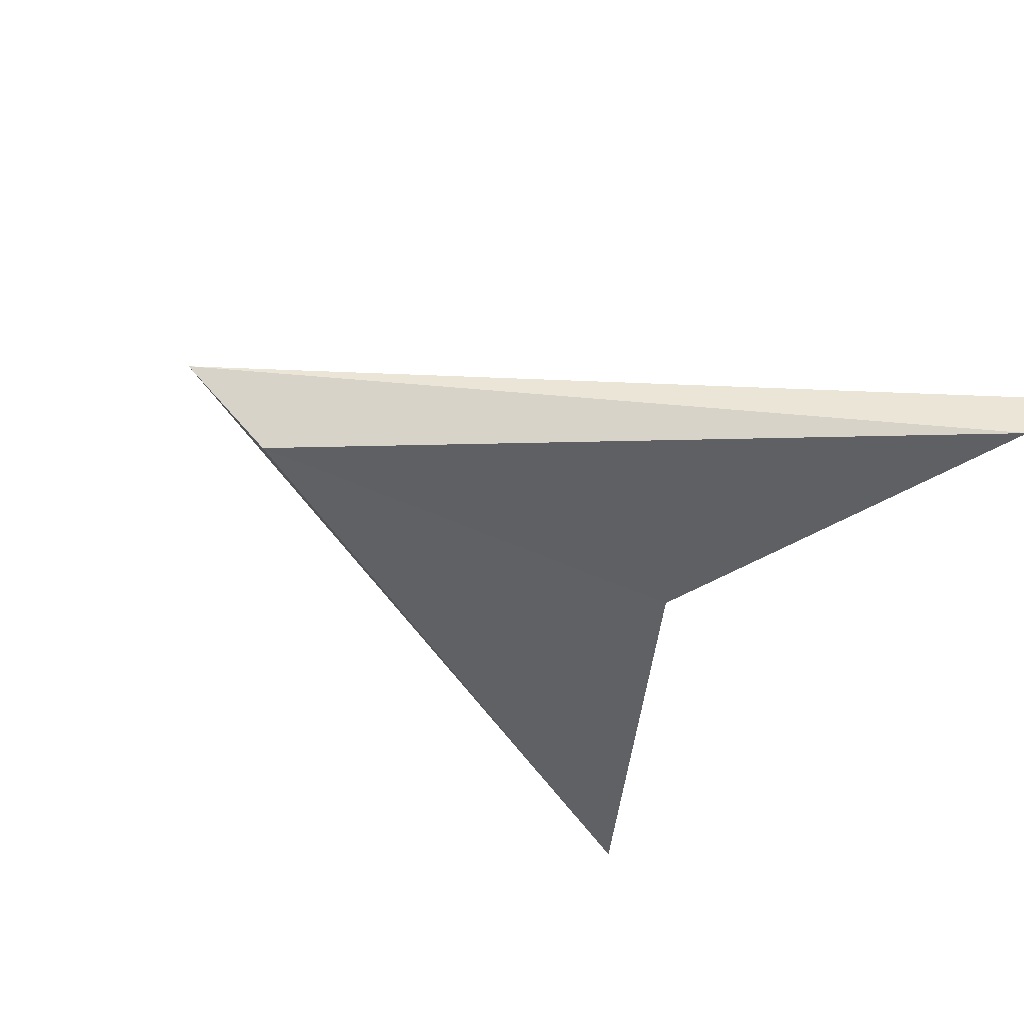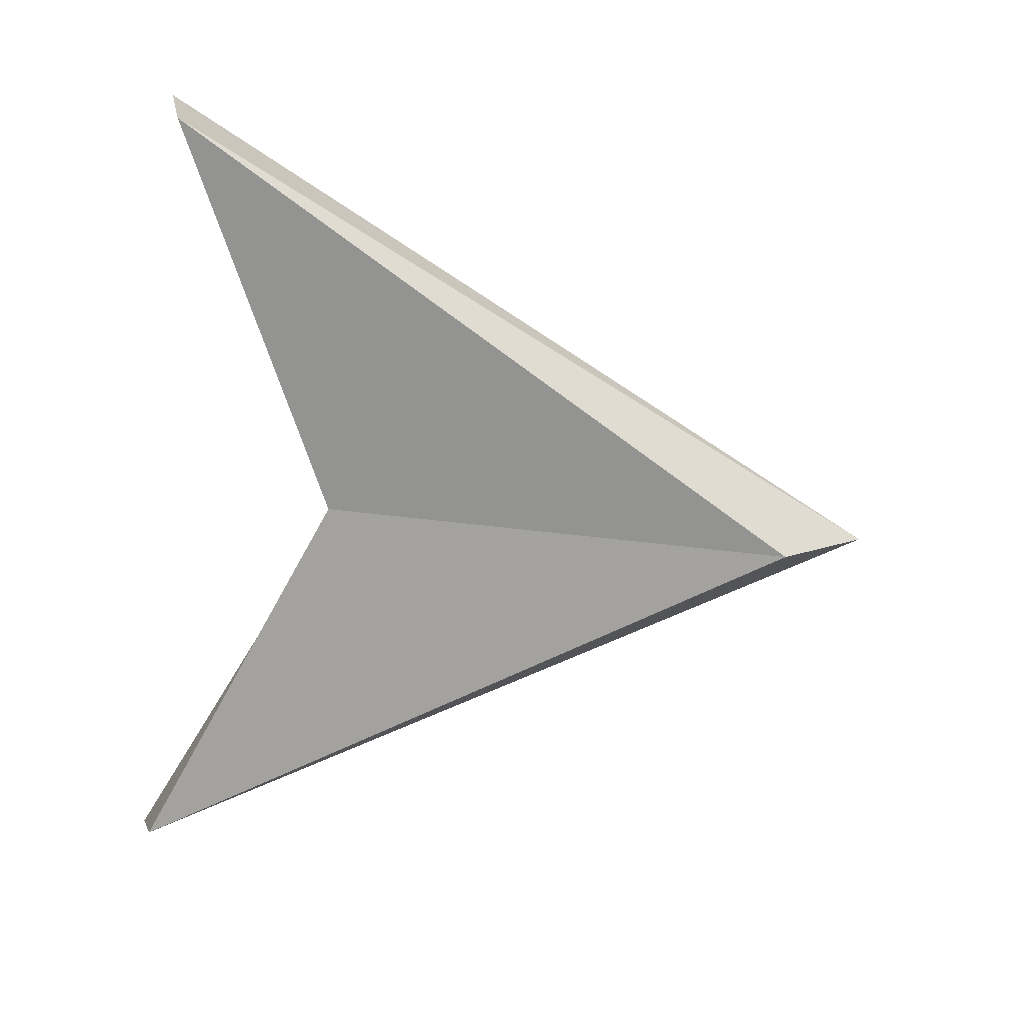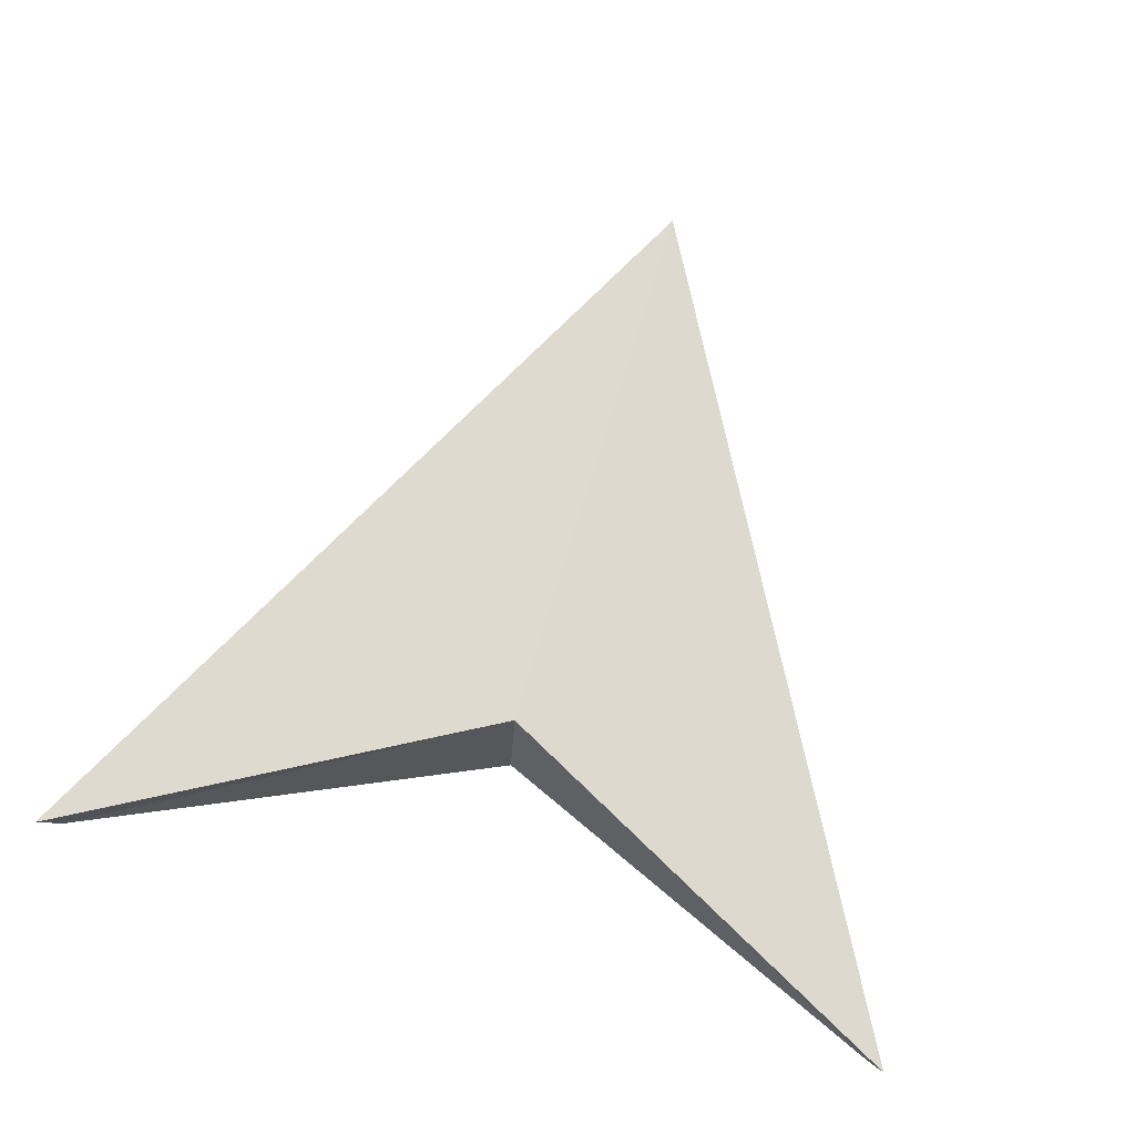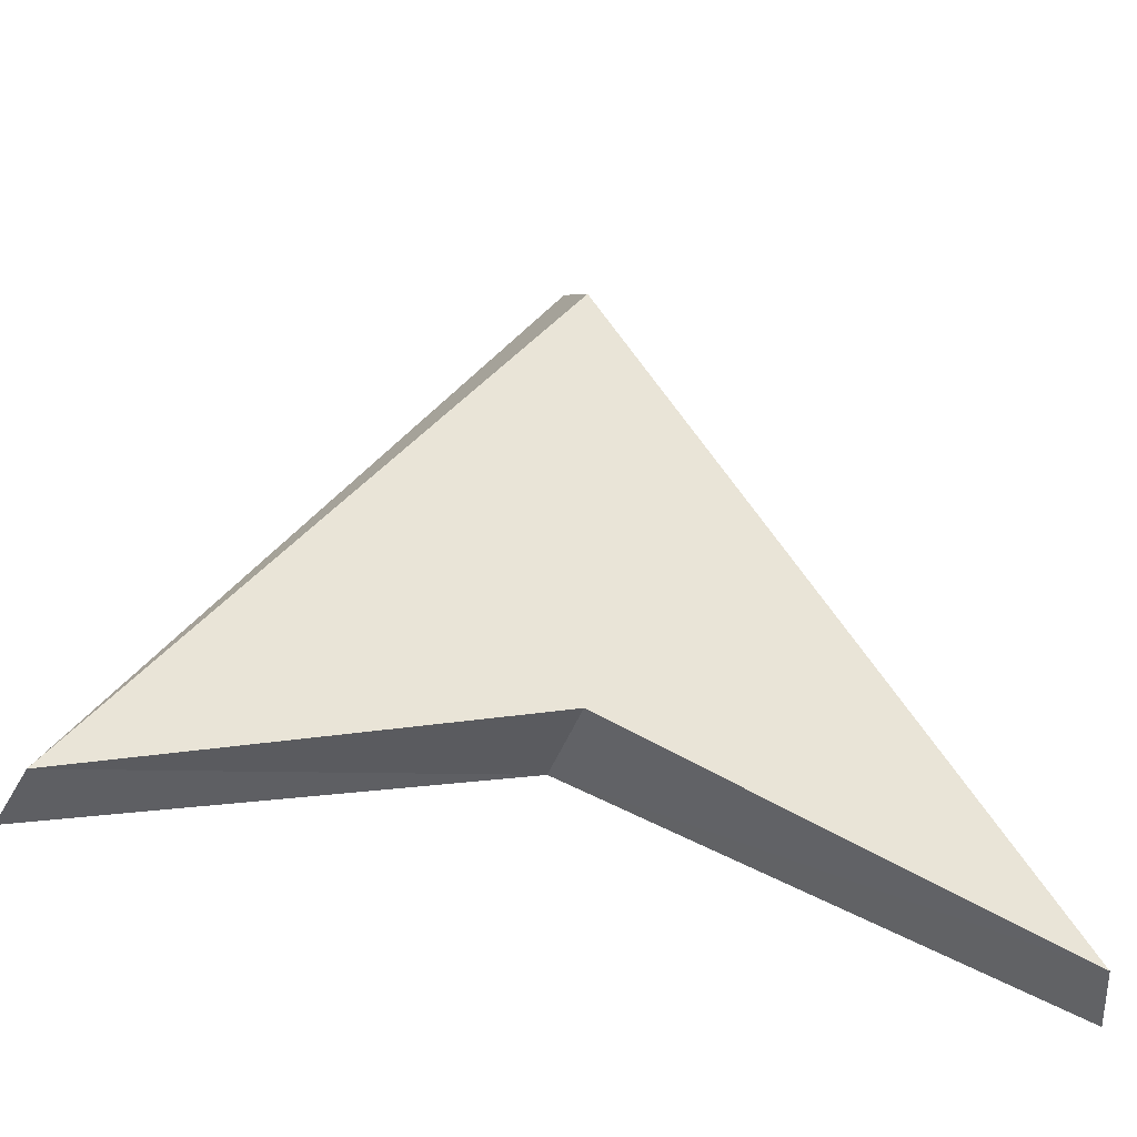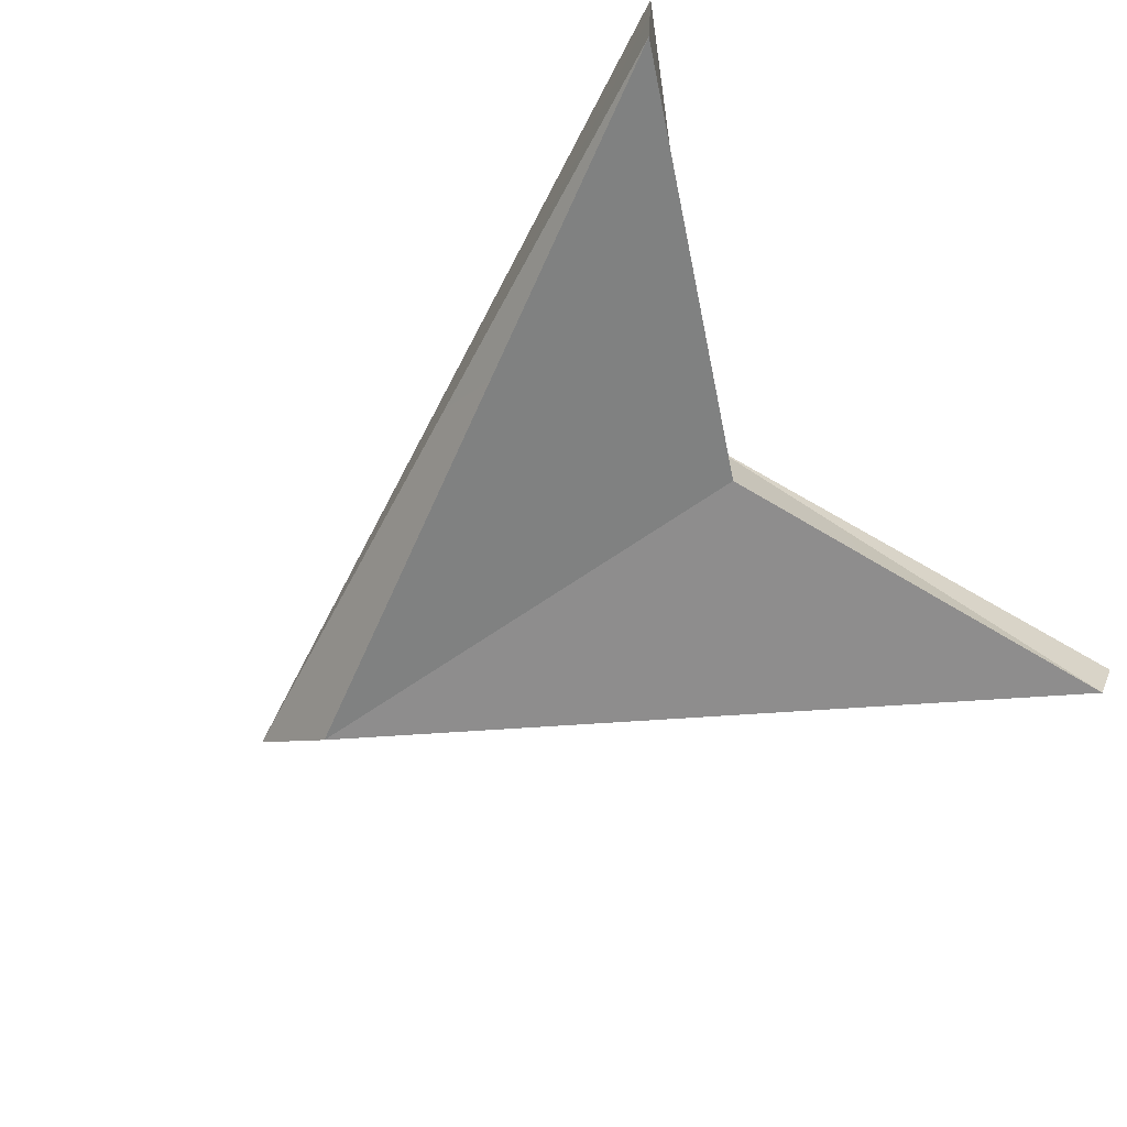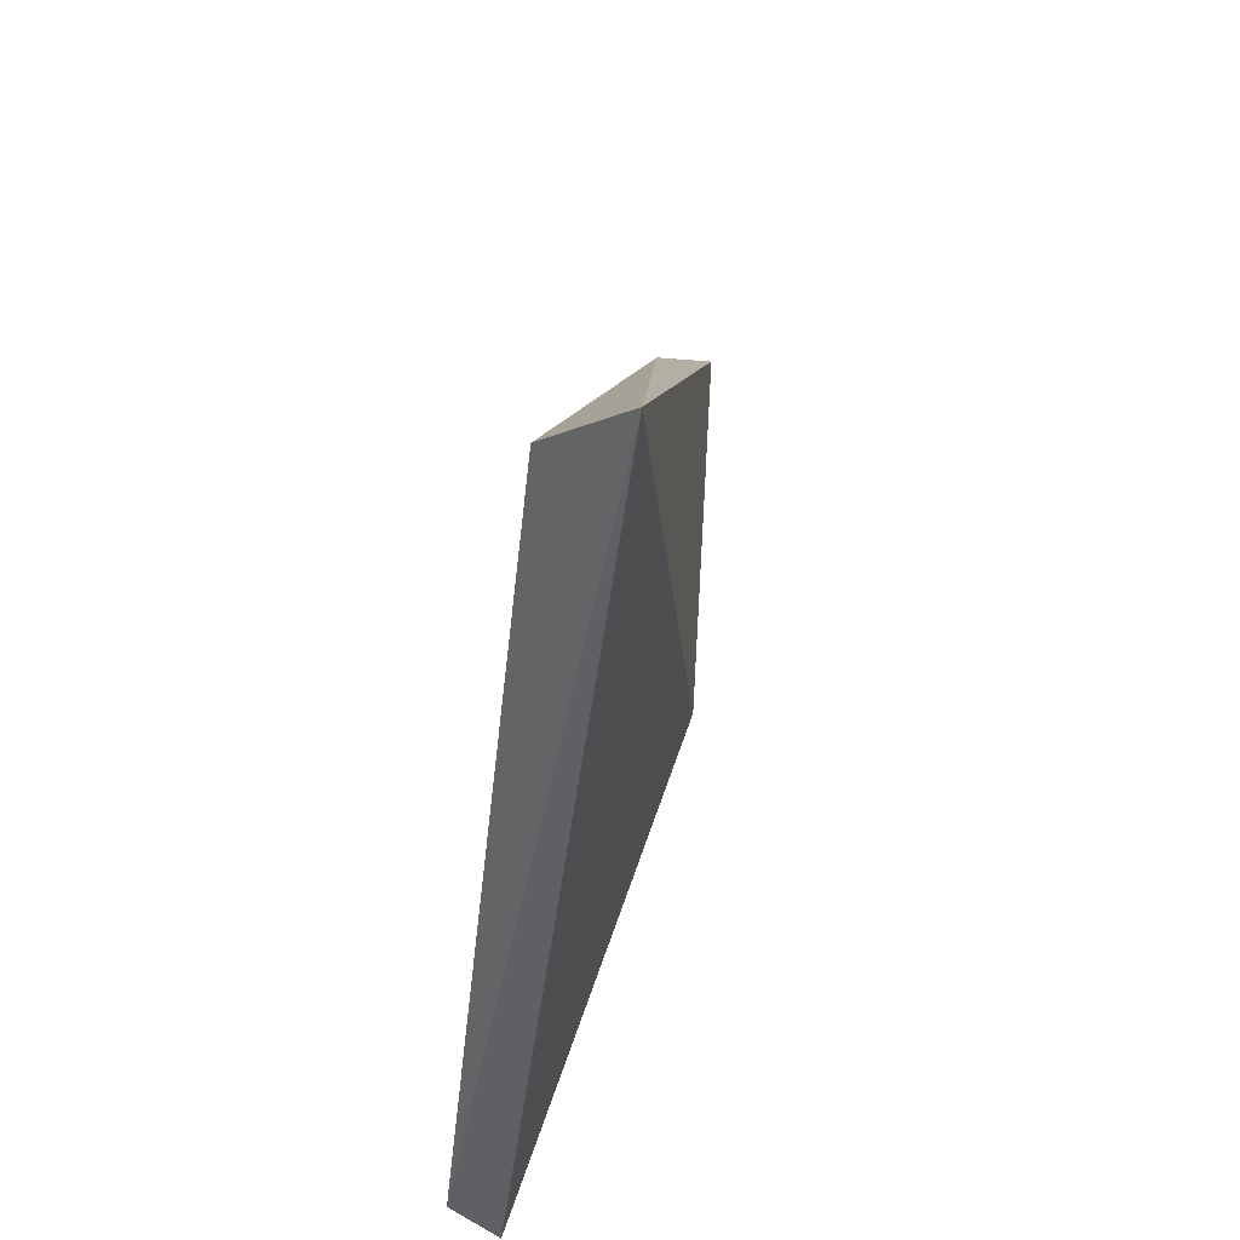
<metadata>
{"format":"obj","ext":"obj","renderer":"f3d","projection":"perspective","resolution":1024,"background":"white","views":[{"elev":-46.8,"azim":-120.0,"up":"+Z"},{"elev":-69.6,"azim":84.4,"up":"+Z"},{"elev":72.4,"azim":16.3,"up":"+Z"},{"elev":-46.2,"azim":163.8,"up":"+Y"},{"elev":-61.1,"azim":-54.9,"up":"+Z"},{"elev":68.9,"azim":-77.2,"up":"+Y"}]}
</metadata>
<code>
o Default
v 0 0.2861 0.01438
v -0.2999 -0.2686 -0.001141
v 0 -0.1183 0.04792
v 0.2999 -0.2686 -0.001141
v 0 0.2861 0.01438
v 0 -0.1183 0.04792
v -0.2902 -0.2593 -0.03676
v 0 -0.1183 0.04792
v -0.2999 -0.2686 -0.001141
v 0 -0.1332 -0.02684
v 0 -0.1183 0.04792
v -0.2902 -0.2593 -0.03676
v 0.2902 -0.2593 -0.03676
v 0 -0.1183 0.04792
v 0 -0.1332 -0.02684
v 0.2902 -0.2593 -0.03676
v 0.2999 -0.2686 -0.001141
v 0 -0.1183 0.04792
v -0.2902 -0.2593 -0.03676
v -0.2999 -0.2686 -0.001141
v 0 0.2861 0.01438
v 0.2902 -0.2593 -0.03676
v 0 0.2861 0.01438
v 0.2999 -0.2686 -0.001141
v 0 0.2201 -0.04012
v 0 0.2861 0.01438
v 0.2902 -0.2593 -0.03676
v 0 -0.1332 -0.02684
v 0 0.2201 -0.04012
v 0.2902 -0.2593 -0.03676
v 0 -0.1332 -0.02684
v -0.2902 -0.2593 -0.03676
v 0 0.2201 -0.04012
v -0.2902 -0.2593 -0.03676
v 0 0.2861 0.01438
v 0 0.2201 -0.04012
f 1 2 3
f 4 5 6
f 7 8 9
f 10 11 12
f 13 14 15
f 16 17 18
f 19 20 21
f 22 23 24
f 25 26 27
f 28 29 30
f 31 32 33
f 34 35 36

</code>
